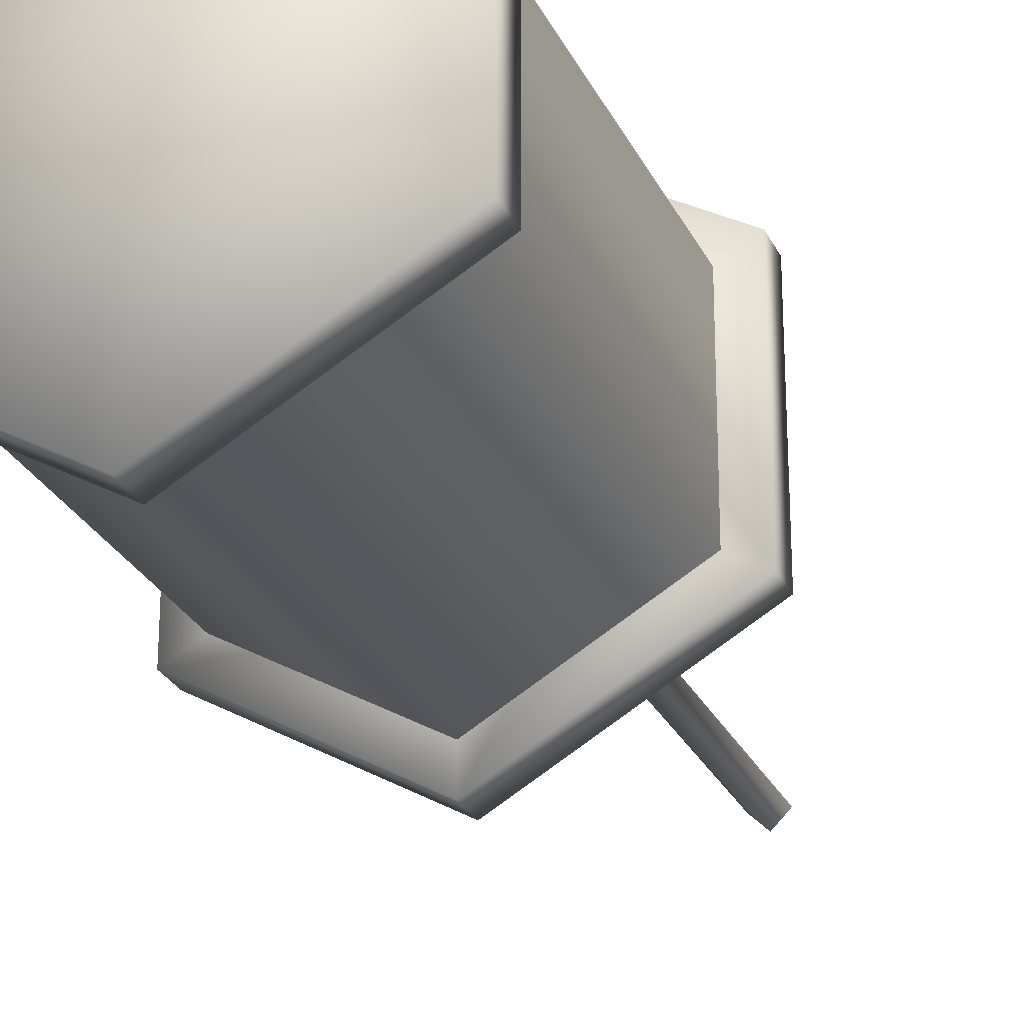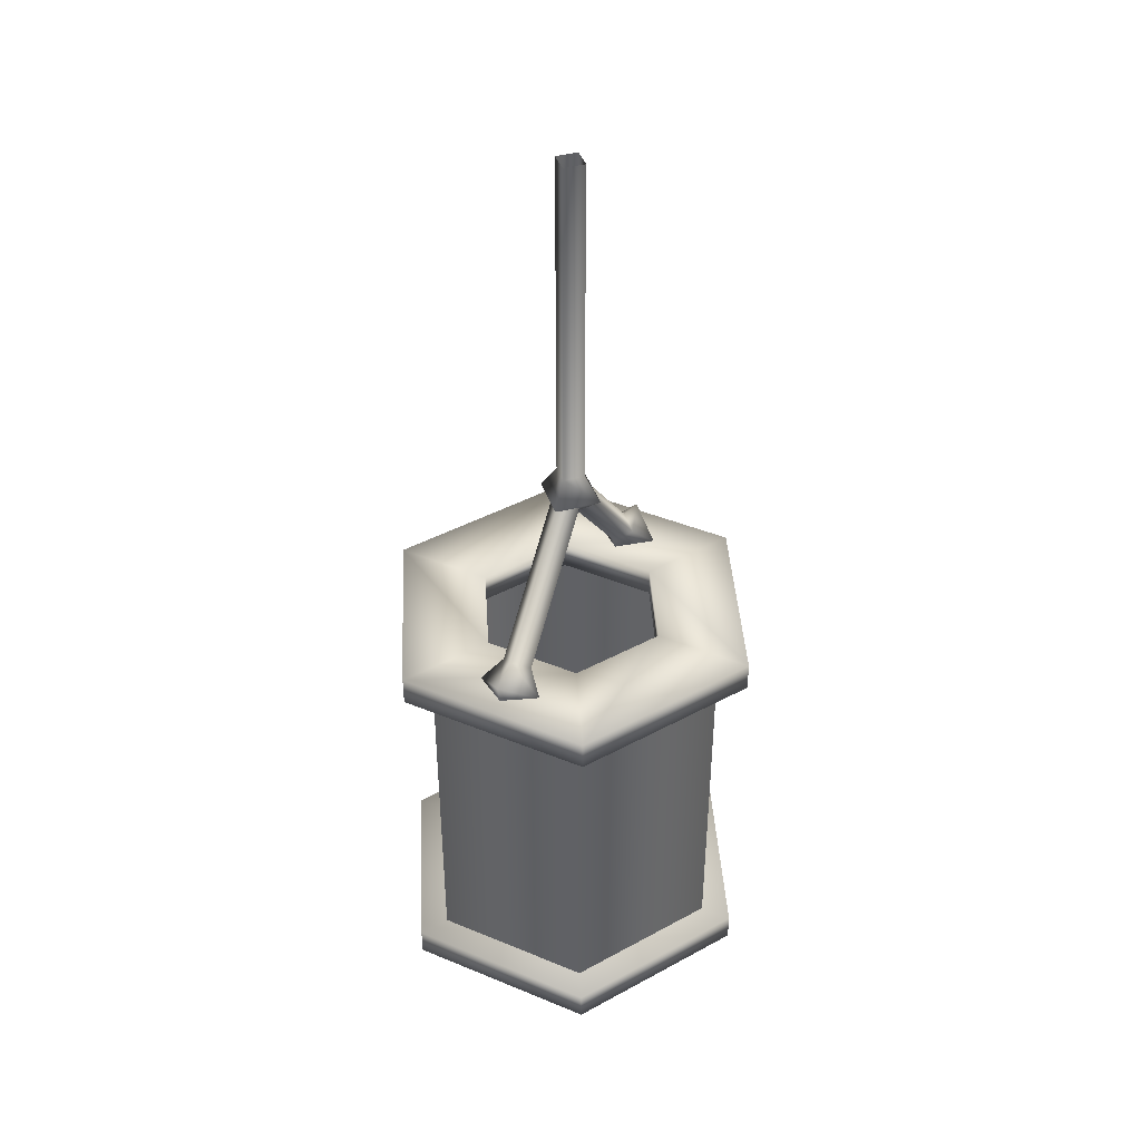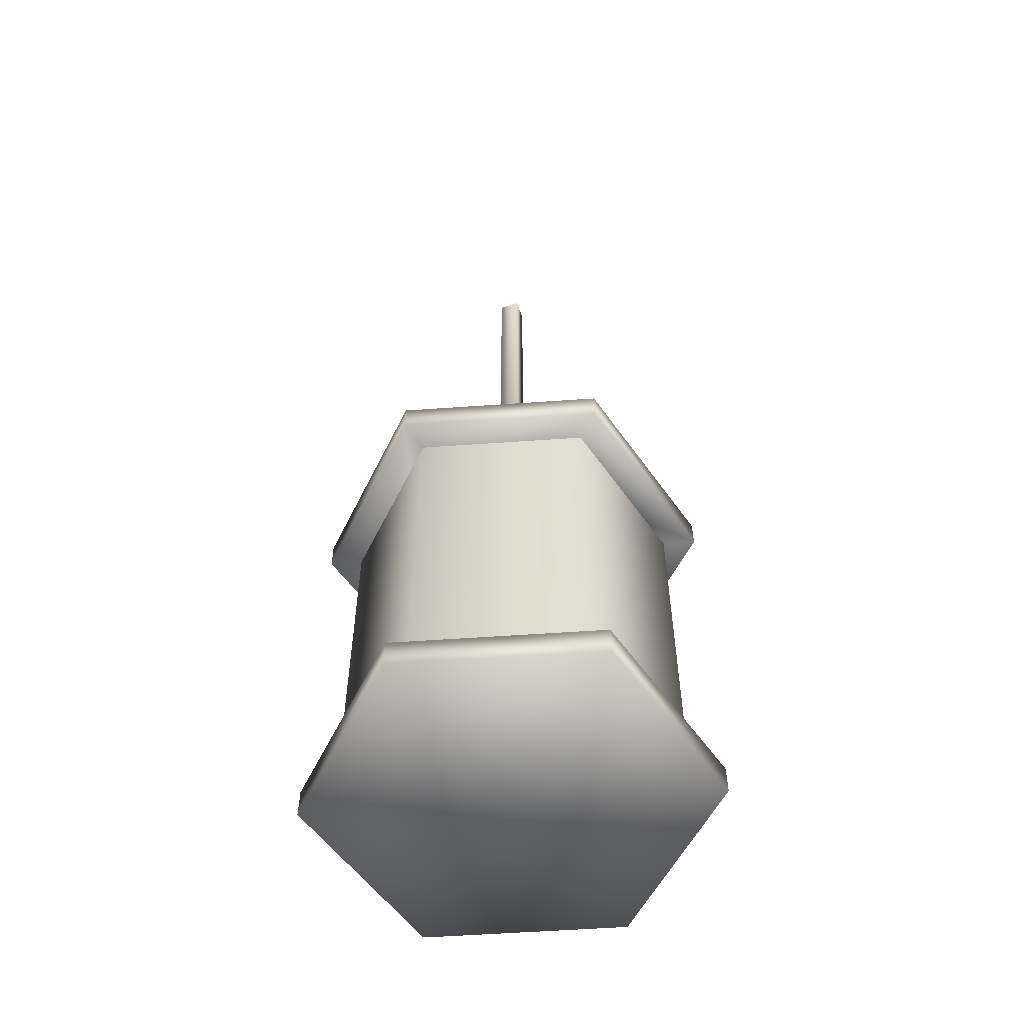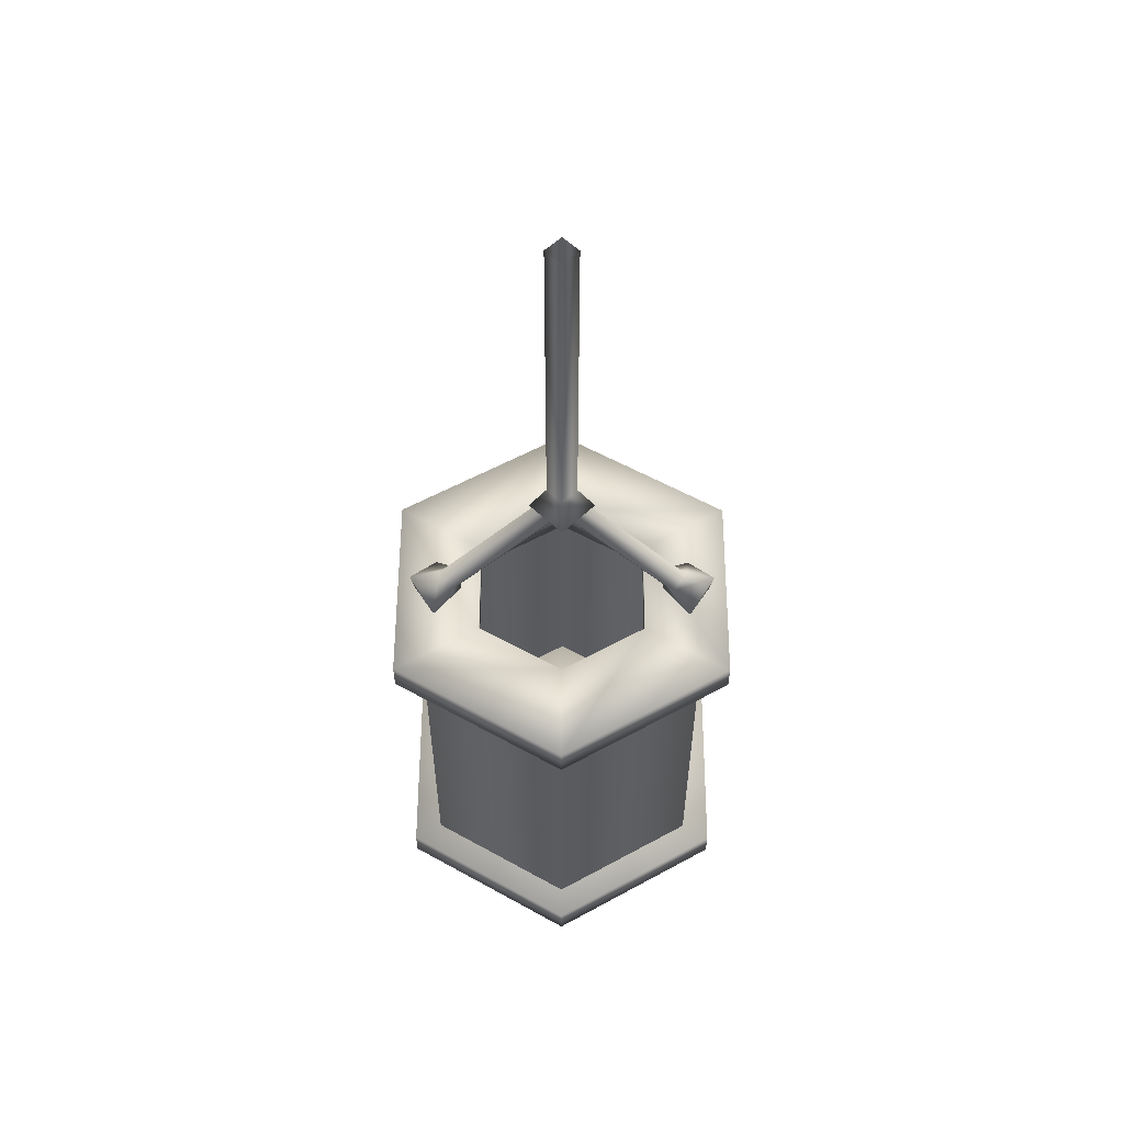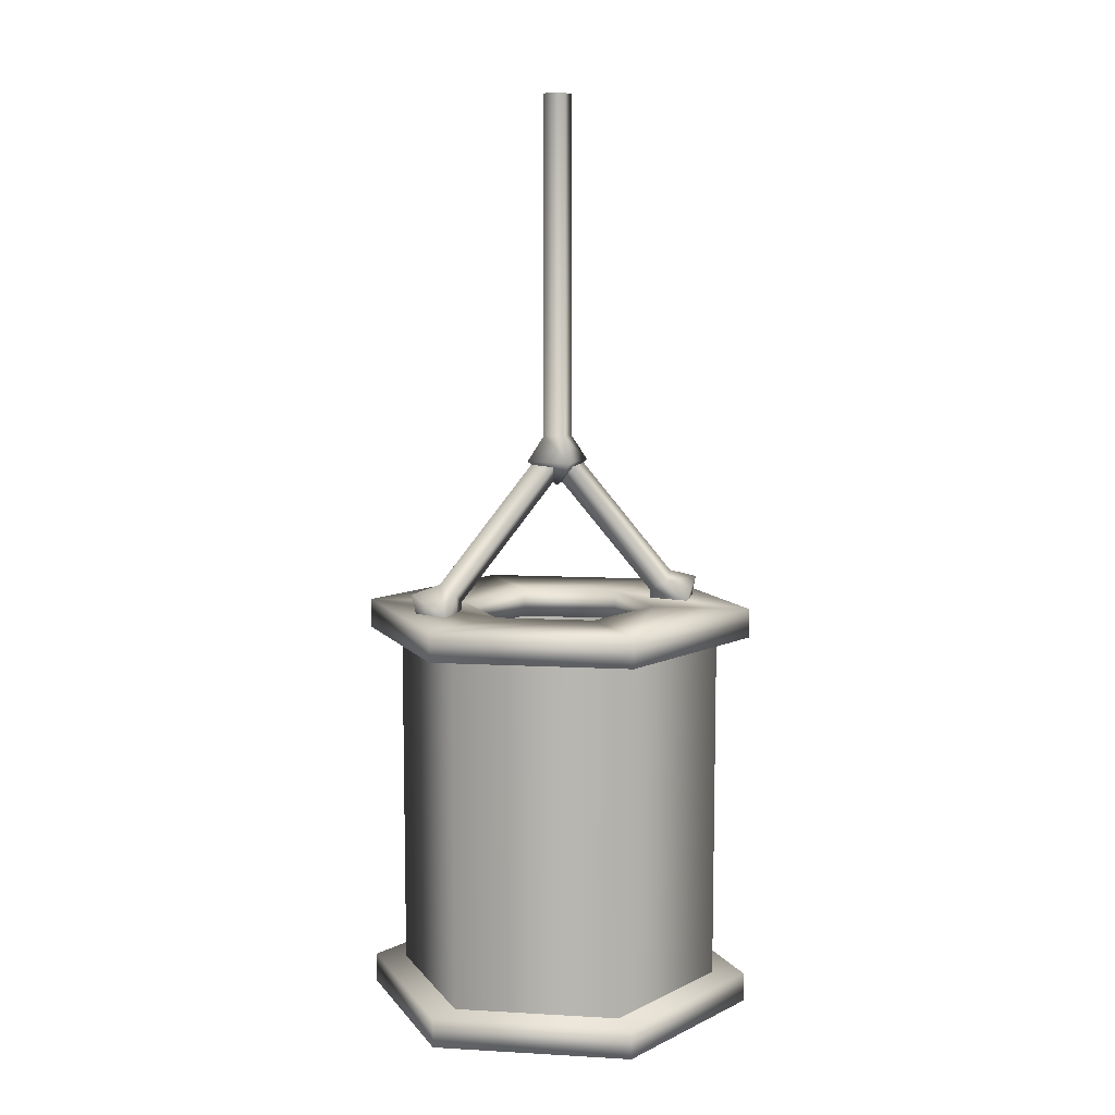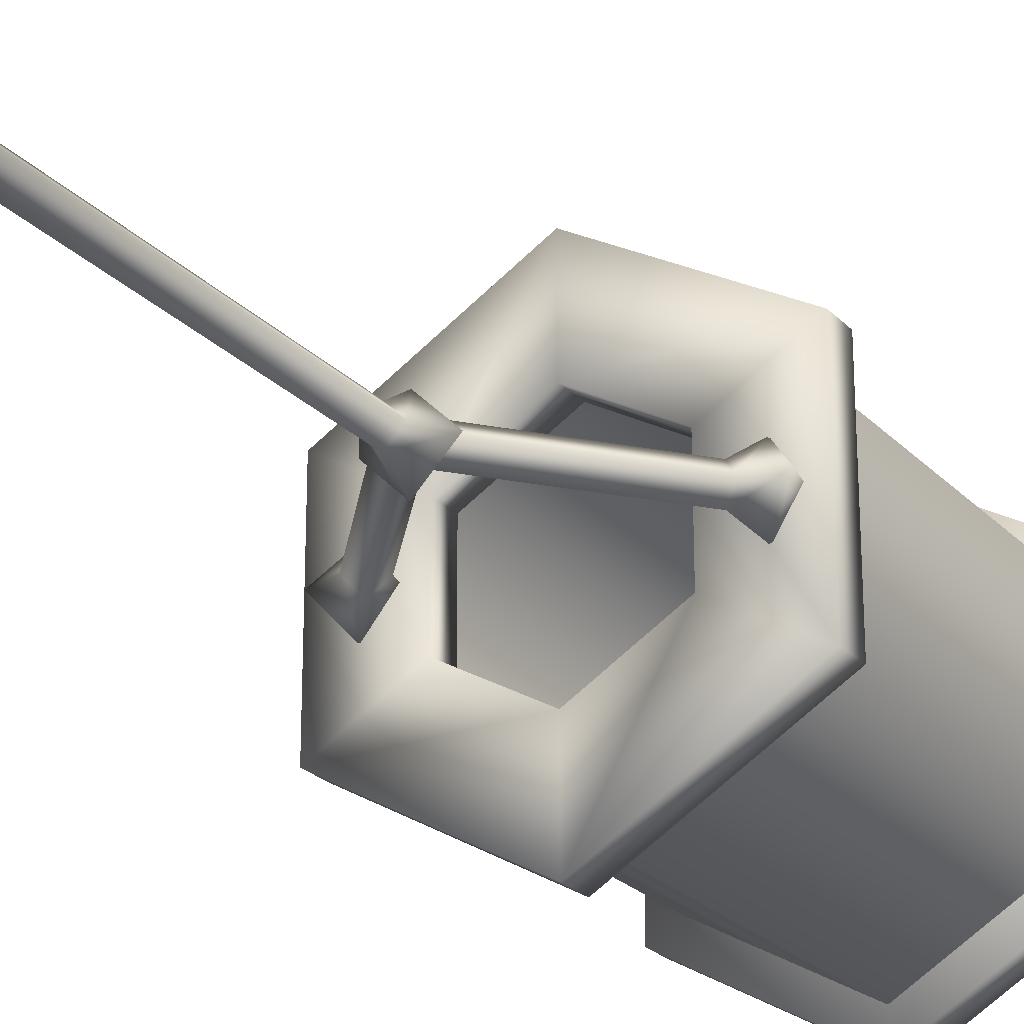
<metadata>
{"format":"obj","ext":"obj","renderer":"f3d","projection":"perspective","resolution":1024,"background":"white","views":[{"elev":-26.2,"azim":20.9,"up":"+Z"},{"elev":41.1,"azim":116.6,"up":"+Y"},{"elev":-55.3,"azim":154.3,"up":"+Y"},{"elev":56.4,"azim":0.2,"up":"+Y"},{"elev":8.9,"azim":-21.4,"up":"+Y"},{"elev":-24.3,"azim":-148.1,"up":"+Z"}]}
</metadata>
<code>
o lamp_wood
v 0 0.0514 -0.3
v 0 0.7114 -0.3
v 0.2598 0.0514 -0.15
v 0.2598 0.7114 -0.15
v 0.2598 0.0514 0.15
v 0.2598 0.7114 0.15
v -0 0.0514 0.3
v -0 0.7114 0.3
v -0.2598 0.0514 0.15
v -0.2598 0.7114 0.15
v -0.2598 0.0514 -0.15
v -0.2598 0.7114 -0.15
v 0.006383 1.04 0.02749
v -0.01468 1.022 -0
v 0.2713 0.7243 0
v 0.02744 1.058 -0
v 0.006383 1.04 -0.02749
v 0.2111 0.796 0.02749
v 0.19 0.7783 0
v 0.2111 0.796 -0.02749
v 0.2321 0.8137 0
v 0.1957 0.722 -0
v 0.2412 0.7601 -0.05938
v 0.2867 0.7983 0
v 0.2412 0.7601 0.05938
v 0 1.702 0.02749
v -0.02749 1.702 -0
v 0 0.9872 0
v 0.02749 1.702 0
v 0 1.702 -0.02749
v 0 1.081 0.02749
v -0.02749 1.081 -0
v 0 1.081 -0.02749
v 0.02749 1.081 0
v -0.05938 1.034 -0
v 0 1.034 -0.05938
v 0.05938 1.034 0
v 0 1.034 0.05938
v -0.006383 1.04 -0.02749
v 0.01468 1.022 0
v -0.2713 0.7243 0
v -0.02744 1.058 0
v -0.006383 1.04 0.02749
v -0.2111 0.796 -0.02749
v -0.19 0.7783 0
v -0.2111 0.796 0.02749
v -0.2321 0.8137 0
v -0.1957 0.722 0
v -0.2412 0.7601 0.05938
v -0.2867 0.7983 0
v -0.2412 0.7601 -0.05938
v 0 0.7083 -0.36
v 0 0.7623 -0.36
v 0.3118 0.7083 -0.18
v 0.3118 0.7623 -0.18
v 0.3118 0.7083 0.18
v 0.3118 0.7623 0.18
v -0 0.7083 0.36
v -0 0.7623 0.36
v -0.3118 0.7083 0.18
v -0.3118 0.7623 0.18
v -0.3118 0.7083 -0.18
v -0.3118 0.7623 -0.18
v 0 -8e-06 -0.36
v 0 0.05399 -0.36
v 0.3118 -8e-06 -0.18
v 0.3118 0.05399 -0.18
v 0.3118 -8e-06 0.18
v 0.3118 0.05399 0.18
v -0 -8e-06 0.36
v -0 0.05399 0.36
v -0.3118 -8e-06 0.18
v -0.3118 0.05399 0.18
v -0.3118 -8e-06 -0.18
v -0.3118 0.05399 -0.18
v -0 -8e-06 0
v -0 0.05399 0
v 0.1559 0.7623 -0.09
v 0 0.7623 -0.18
v 0.1559 0.7623 0.09
v -0 0.7623 0.18
v -0.1559 0.7623 0.09
v -0.1559 0.7623 -0.09
v 0 0.7083 -0.18
v 0.1559 0.7083 -0.09
v 0.1559 0.7083 0.09
v -0 0.7083 0.18
v -0.1559 0.7083 0.09
v -0.1559 0.7083 -0.09
f 18 13 14 19
f 19 14 17 20
f 20 17 16 21
f 21 16 13 18
f 24 21 18 25
f 23 20 21 24
f 22 19 20 23
f 25 18 19 22
f 15 25 22
f 15 22 23
f 15 23 24
f 15 24 25
f 31 26 27 32
f 32 27 30 33
f 33 30 29 34
f 34 29 26 31
f 37 34 31 38
f 36 33 34 37
f 35 32 33 36
f 38 31 32 35
f 28 38 35
f 28 35 36
f 28 36 37
f 28 37 38
f 44 39 40 45
f 45 40 43 46
f 46 43 42 47
f 47 42 39 44
f 50 47 44 51
f 49 46 47 50
f 48 45 46 49
f 51 44 45 48
f 41 51 48
f 41 48 49
f 41 49 50
f 41 50 51
f 52 53 55 54
f 54 55 57 56
f 56 57 59 58
f 58 59 61 60
f 60 61 63 62
f 62 63 53 52
f 52 54 85 84
f 60 62 89 88
f 54 56 86 85
f 58 60 88 87
f 64 65 67 66
f 66 67 69 68
f 68 69 71 70
f 70 71 73 72
f 65 75 77
f 72 73 75 74
f 74 75 65 64
f 71 69 77
f 73 71 77
f 69 67 77
f 75 73 77
f 67 65 77
f 70 72 76
f 66 68 76
f 72 74 76
f 64 66 76
f 68 70 76
f 74 64 76
f 62 52 84 89
f 56 58 87 86
f 61 59 81 82
f 53 63 83 79
f 59 57 80 81
f 55 53 79 78
f 63 61 82 83
f 57 55 78 80
f 79 83 89 84
f 83 82 88 89
f 82 81 87 88
f 81 80 86 87
f 80 78 85 86
f 78 79 84 85
f 1 2 4 3
f 3 4 6 5
f 5 6 8 7
f 7 8 10 9
f 9 10 12 11
f 11 12 2 1

</code>
